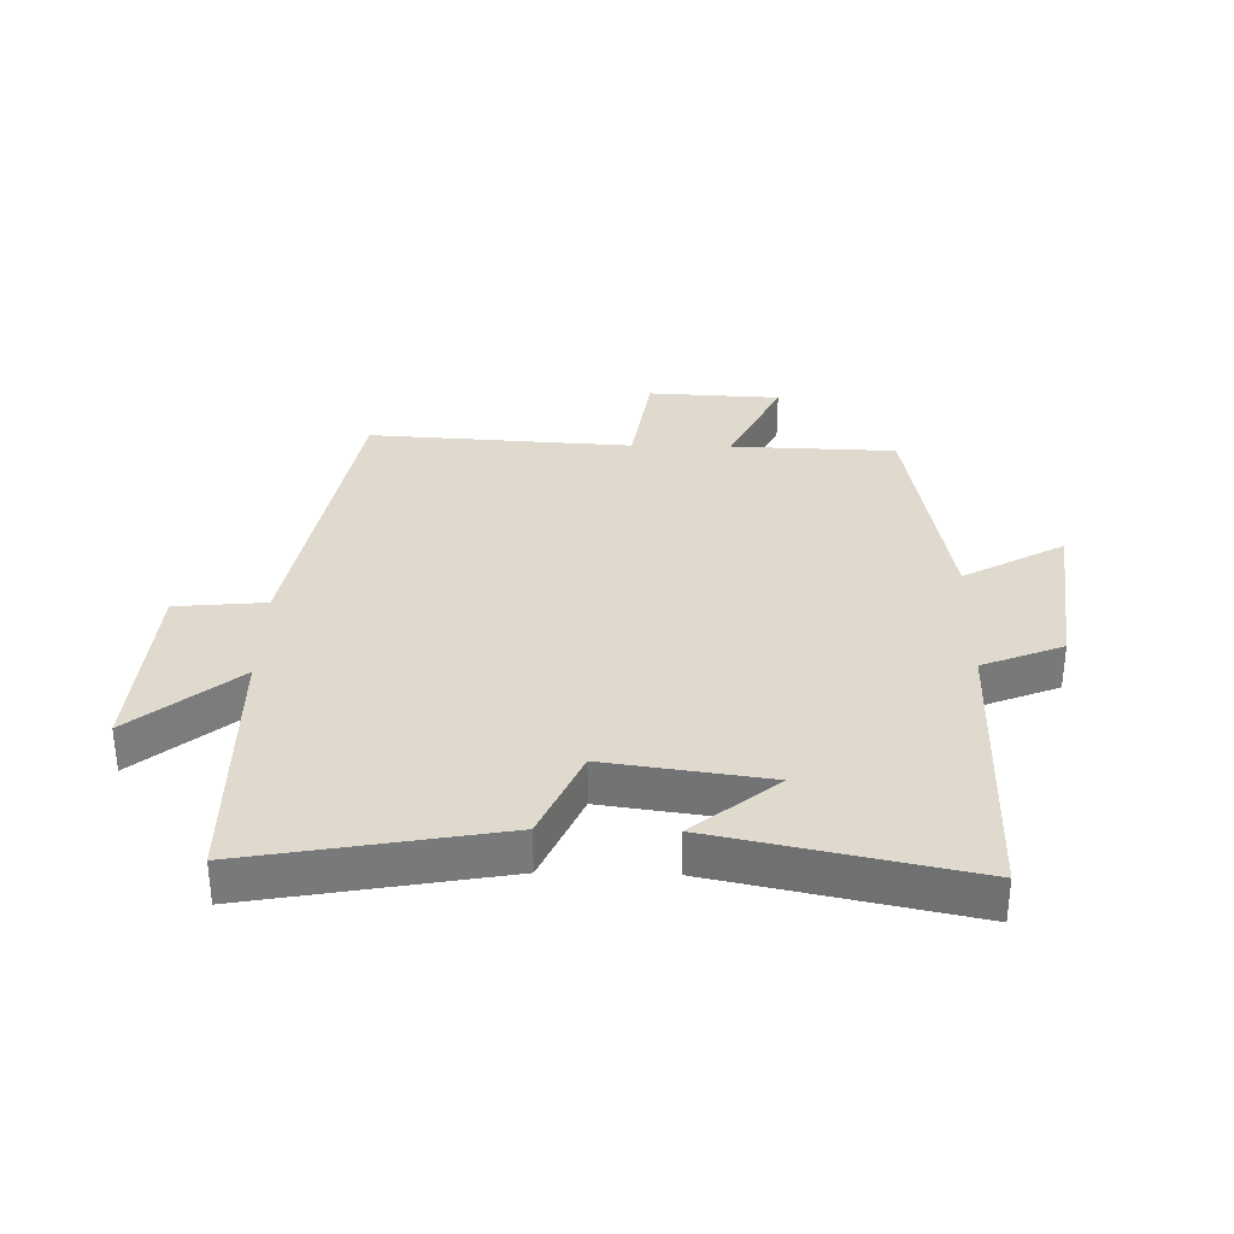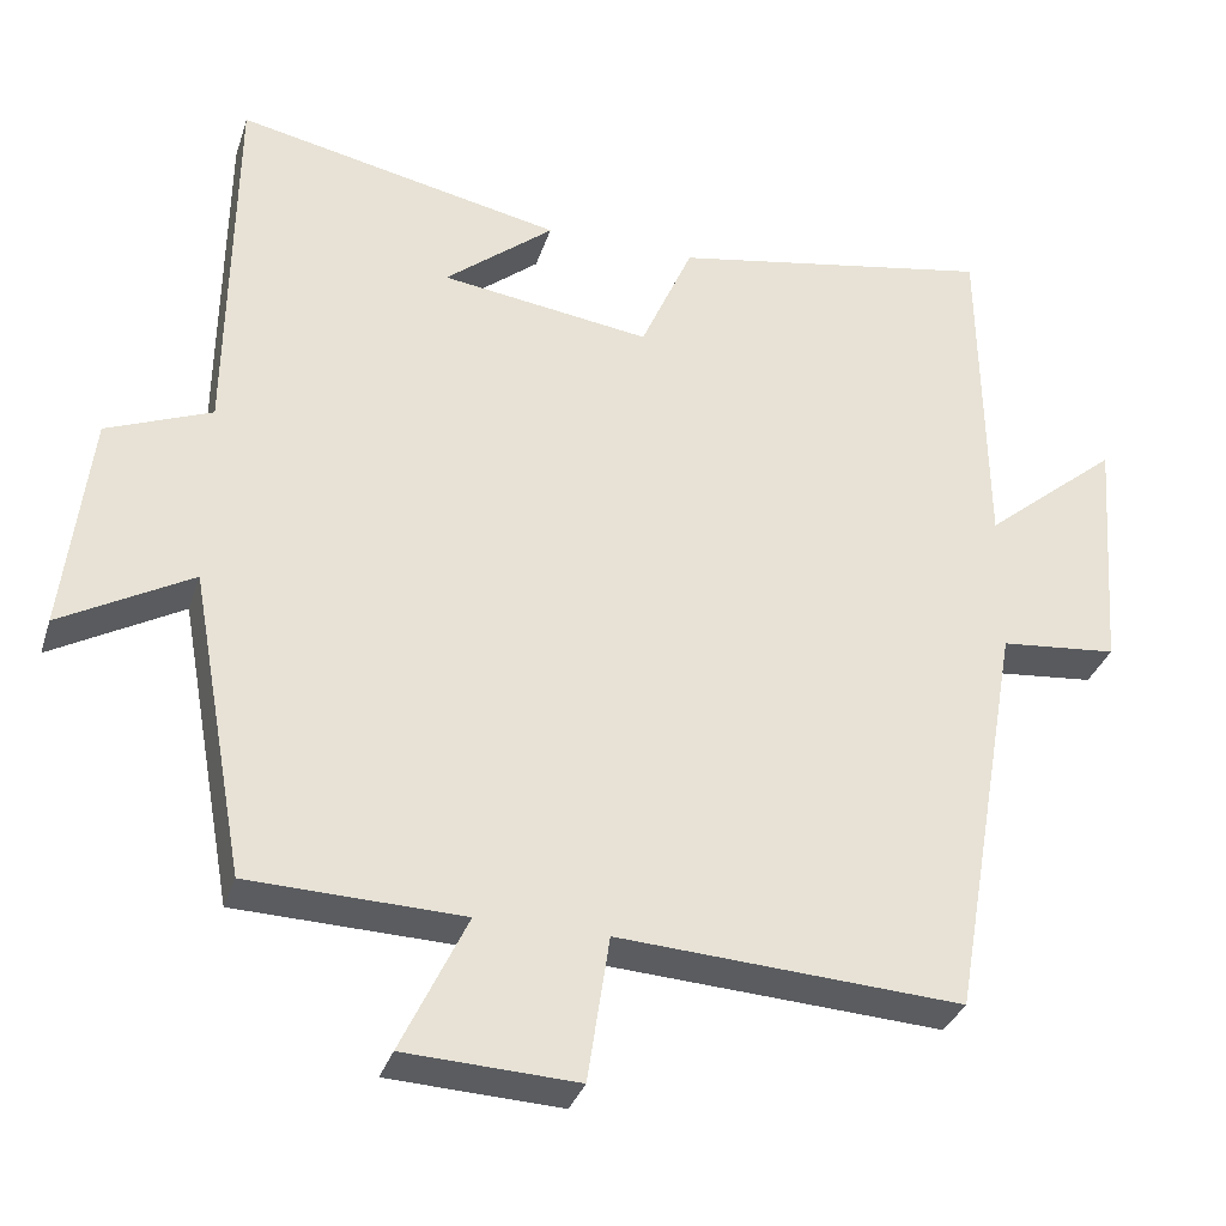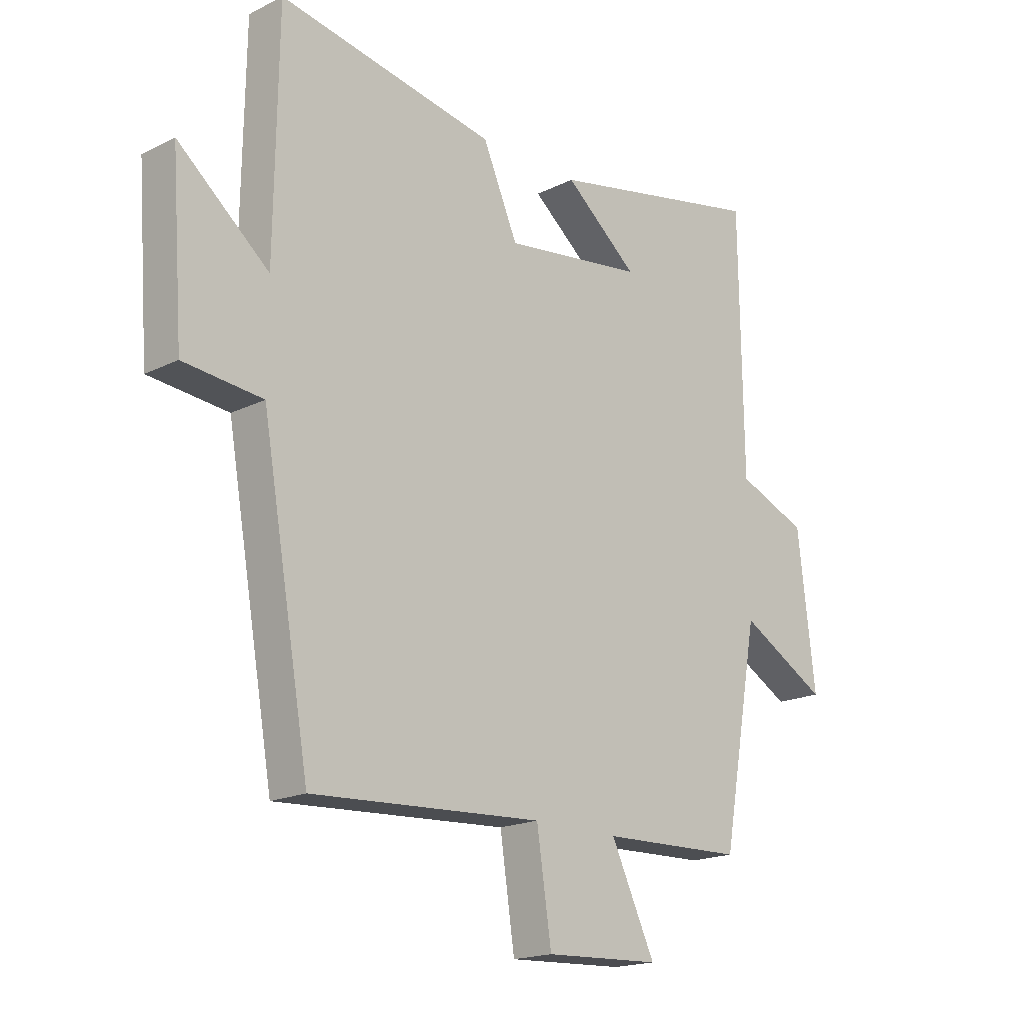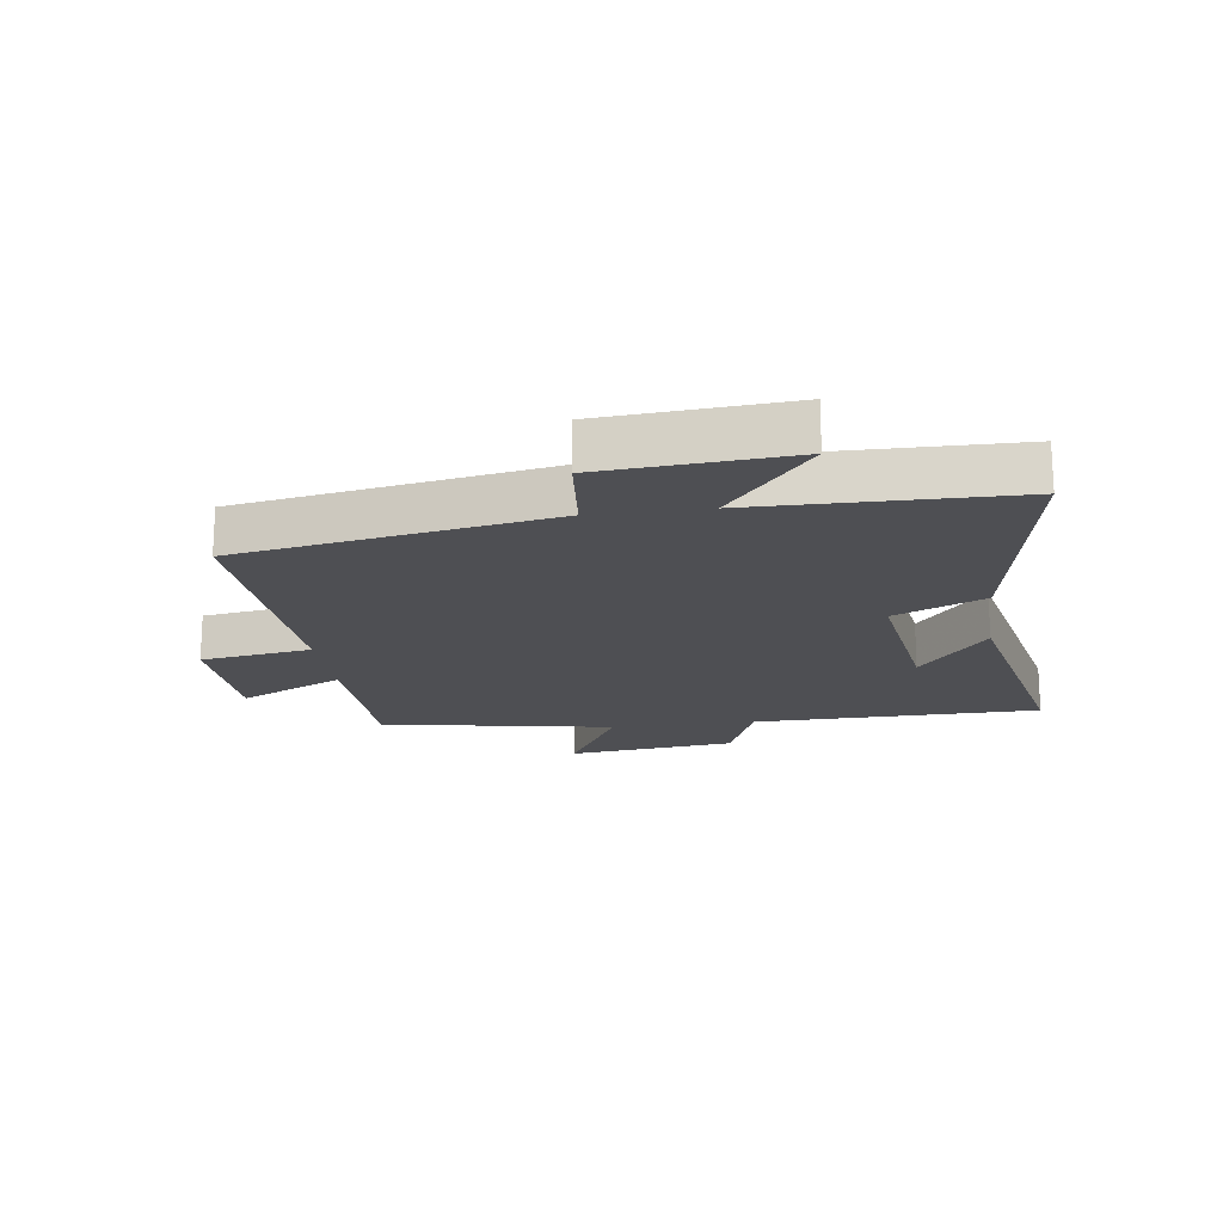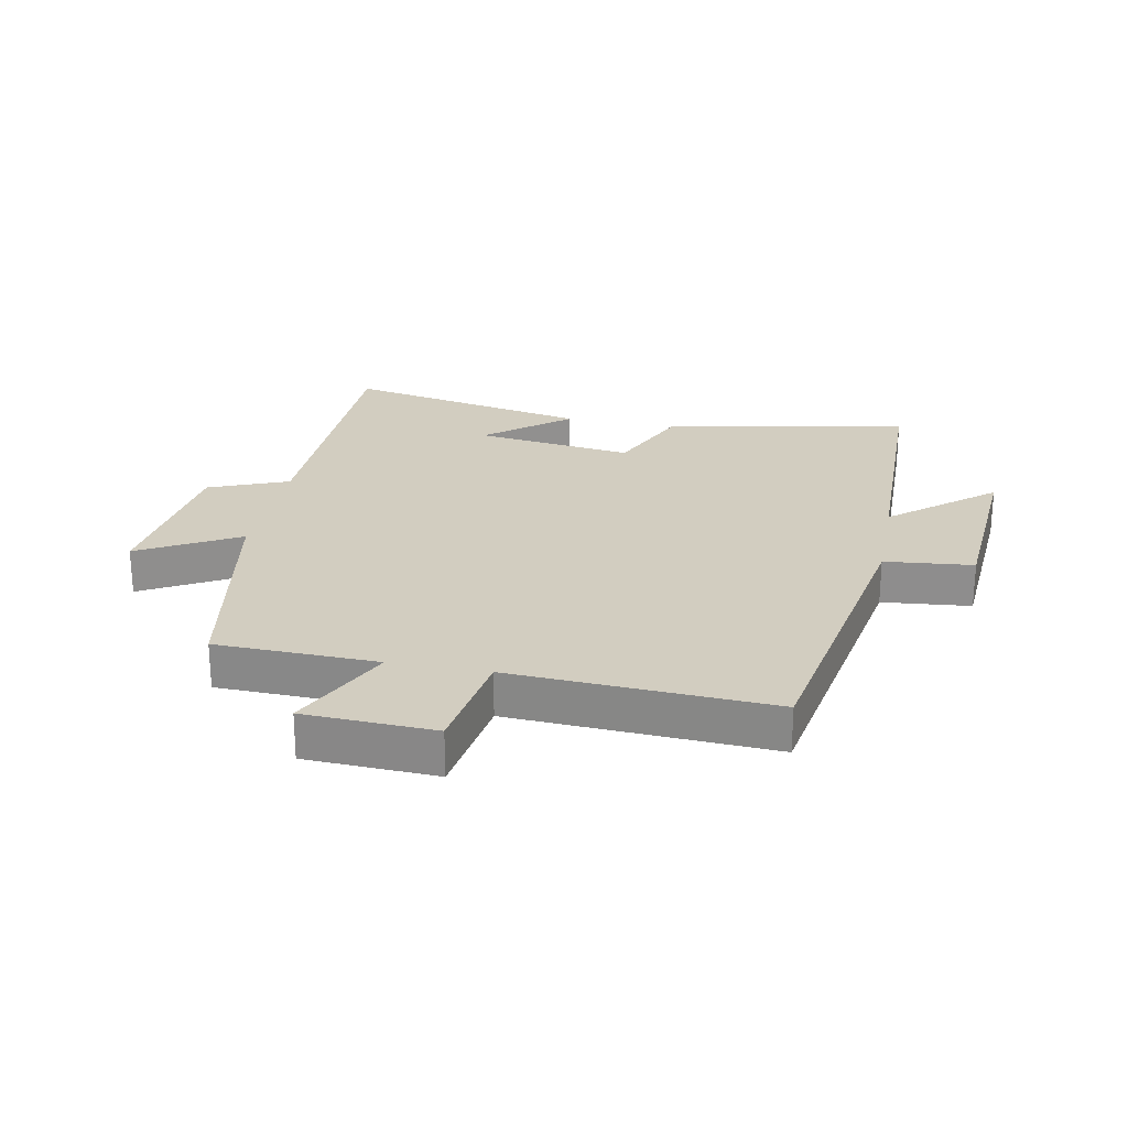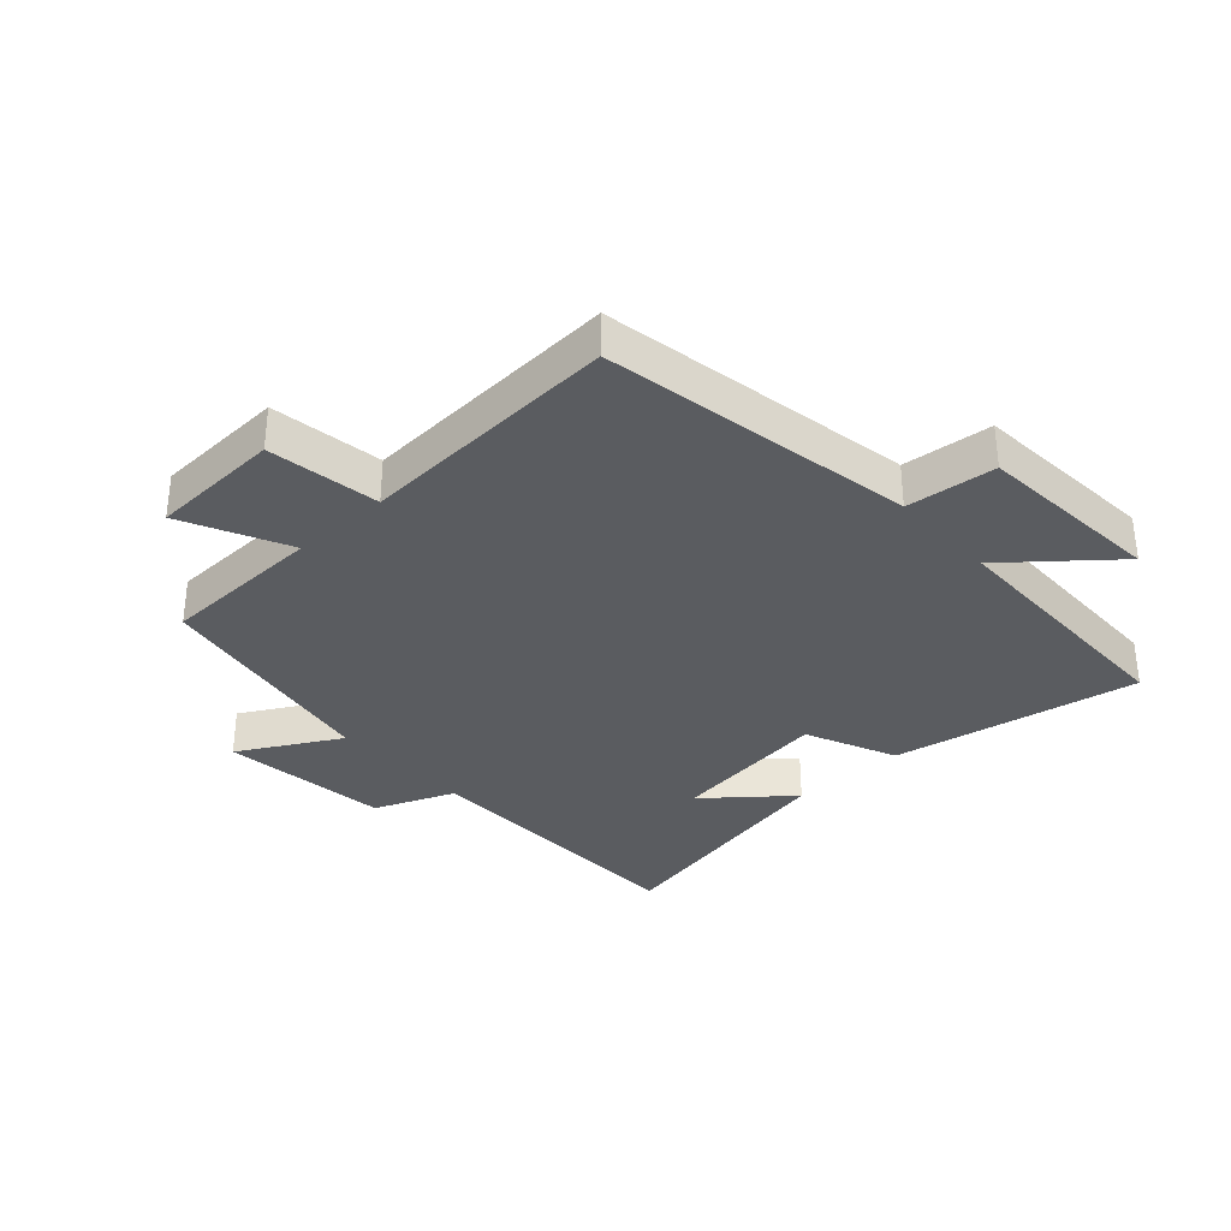
<metadata>
{"format":"obj","ext":"obj","renderer":"f3d","projection":"perspective","resolution":1024,"background":"white","views":[{"elev":32.8,"azim":1.3,"up":"+Y"},{"elev":-33.1,"azim":163.2,"up":"+Z"},{"elev":-18.2,"azim":-46.2,"up":"+Z"},{"elev":-18.2,"azim":-82.1,"up":"+Y"},{"elev":24.5,"azim":-169.1,"up":"+Y"},{"elev":-33.7,"azim":-137.7,"up":"+Y"}]}
</metadata>
<code>
v -0.412 0.07 -0.525
v -0.5 0.07 -0.021
v -0.644 0.07 -0.007
v -0.666 0.07 0.295
v -0.5 0.07 0.157
v -0.494 0.07 0.572
v -0.096 0.07 0.5
v -0.032 0.07 0.354
v 0.226 0.07 0.39
v 0.092 0.07 0.5
v 0.494 0.07 0.584
v 0.5 0.07 0.119
v 0.629 0.07 0.067
v 0.661 0.07 -0.205
v 0.5 0.07 -0.115
v 0.432 0.07 -0.492
v 0.169 0.07 -0.5
v 0.25 0.07 -0.67
v 0.038 0.07 -0.68
v 0.011 0.07 -0.5
v -0.412 0 -0.525
v -0.5 0 -0.021
v -0.644 0 -0.007
v -0.666 0 0.295
v -0.5 0 0.157
v -0.494 0 0.572
v -0.096 0 0.5
v -0.032 0 0.354
v 0.226 0 0.39
v 0.092 0 0.5
v 0.494 0 0.584
v 0.5 0 0.119
v 0.629 0 0.067
v 0.661 0 -0.205
v 0.5 0 -0.115
v 0.432 0 -0.492
v 0.169 0 -0.5
v 0.25 0 -0.67
v 0.038 0 -0.68
v 0.011 0 -0.5
f 17 18 19 20
f 15 16 17 20
f 15 20 1 2
f 12 13 14 15
f 9 10 11
f 9 11 12 15
f 5 6 7 8
f 15 2 3
f 9 15 3
f 8 9 3
f 5 8 3
f 3 4 5
f 40 39 38 37
f 40 37 36 35
f 22 21 40 35
f 35 34 33 32
f 31 30 29
f 35 32 31 29
f 28 27 26 25
f 23 22 35
f 23 35 29
f 23 29 28
f 23 28 25
f 25 24 23
f 1 21 22 2
f 2 22 23 3
f 3 23 24 4
f 4 24 25 5
f 5 25 26 6
f 6 26 27 7
f 7 27 28 8
f 8 28 29 9
f 9 29 30 10
f 10 30 31 11
f 11 31 32 12
f 12 32 33 13
f 13 33 34 14
f 14 34 35 15
f 15 35 36 16
f 16 36 37 17
f 17 37 38 18
f 18 38 39 19
f 19 39 40 20
f 20 40 21 1

</code>
